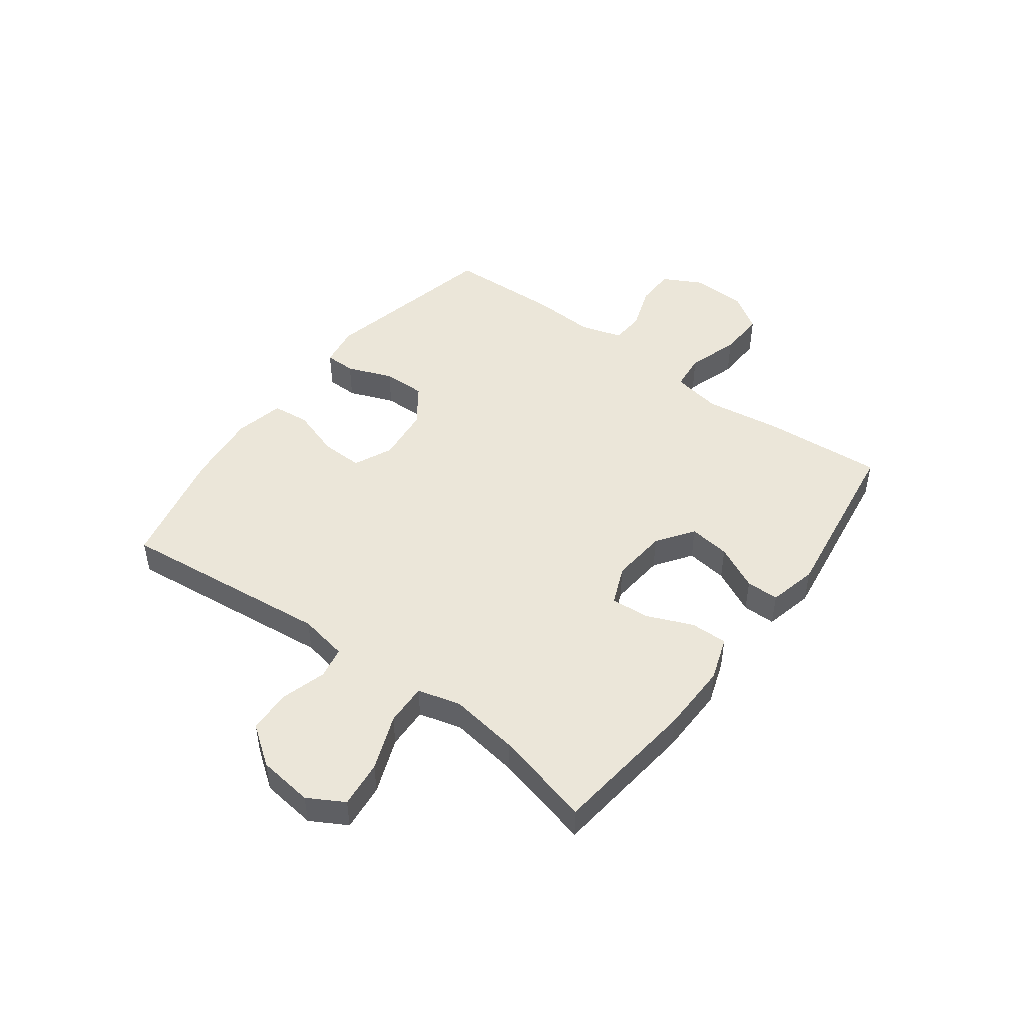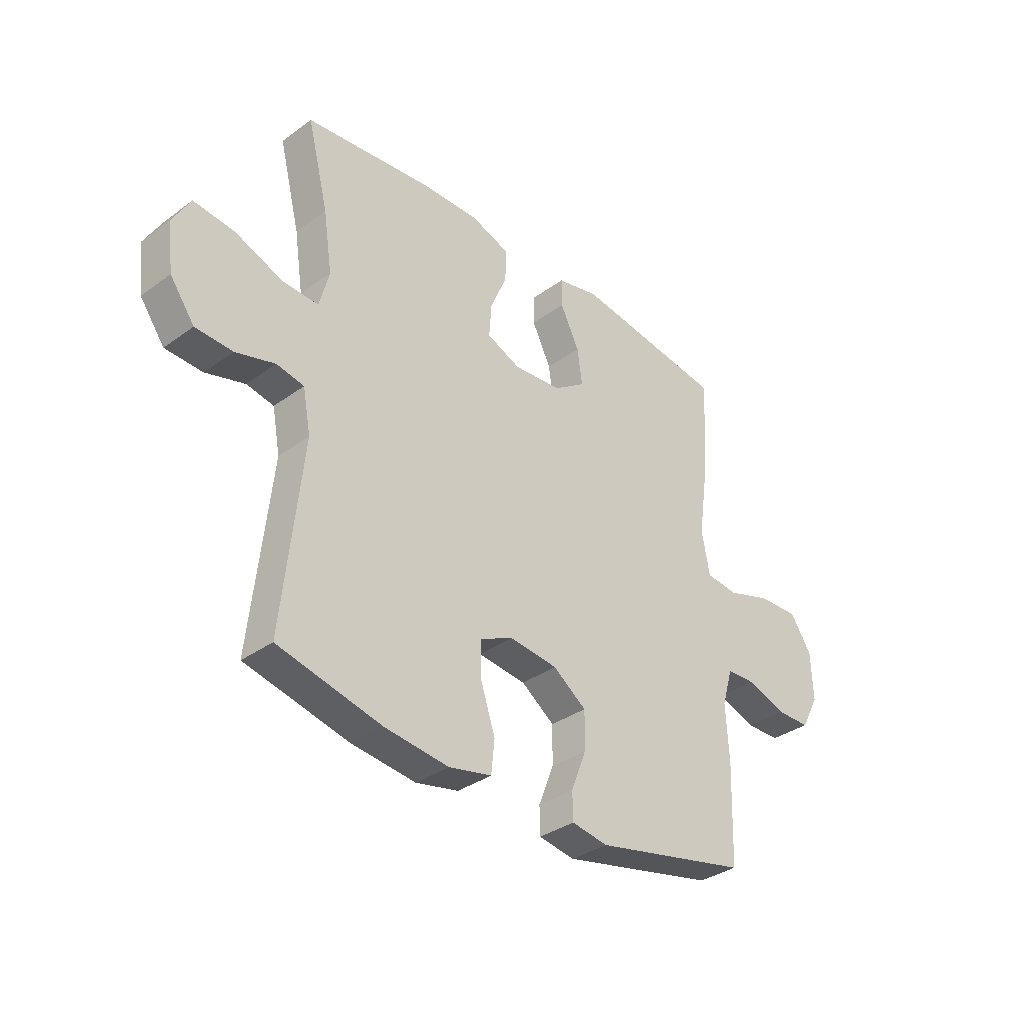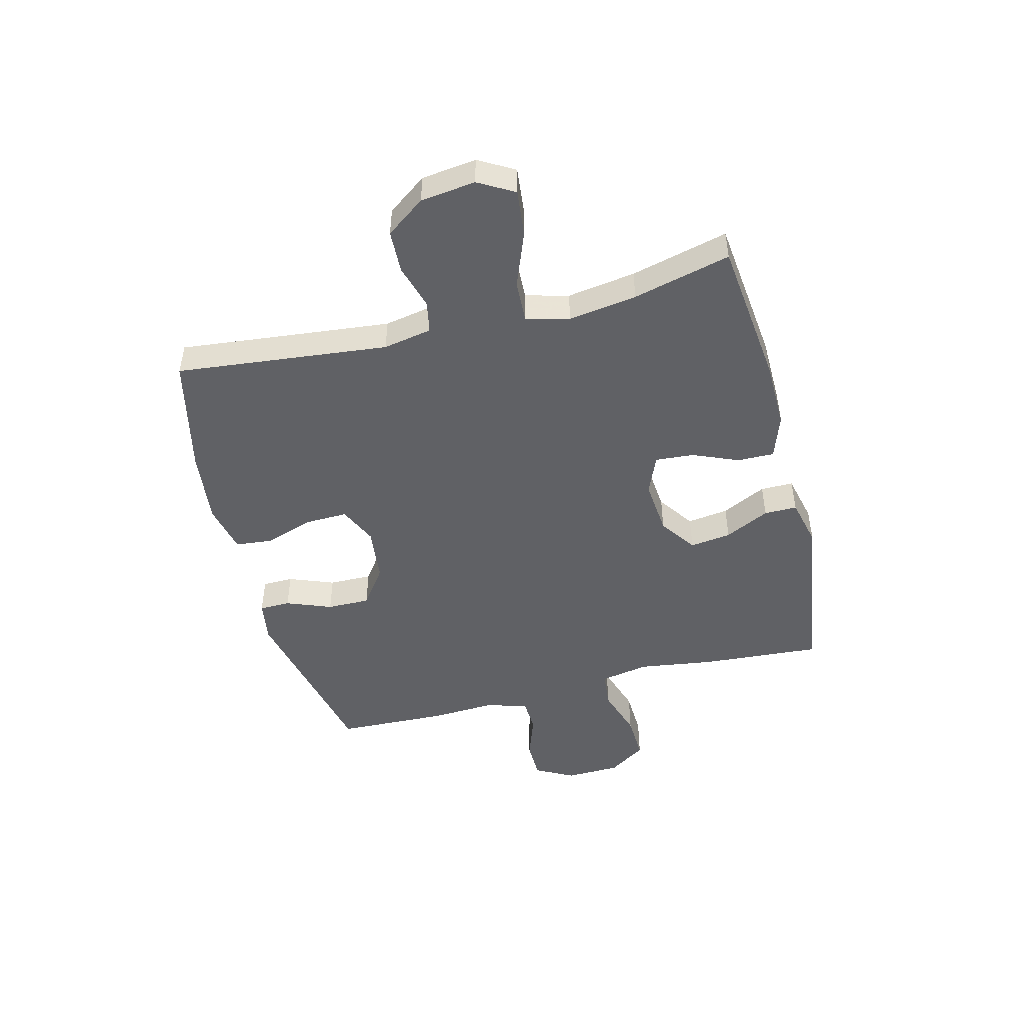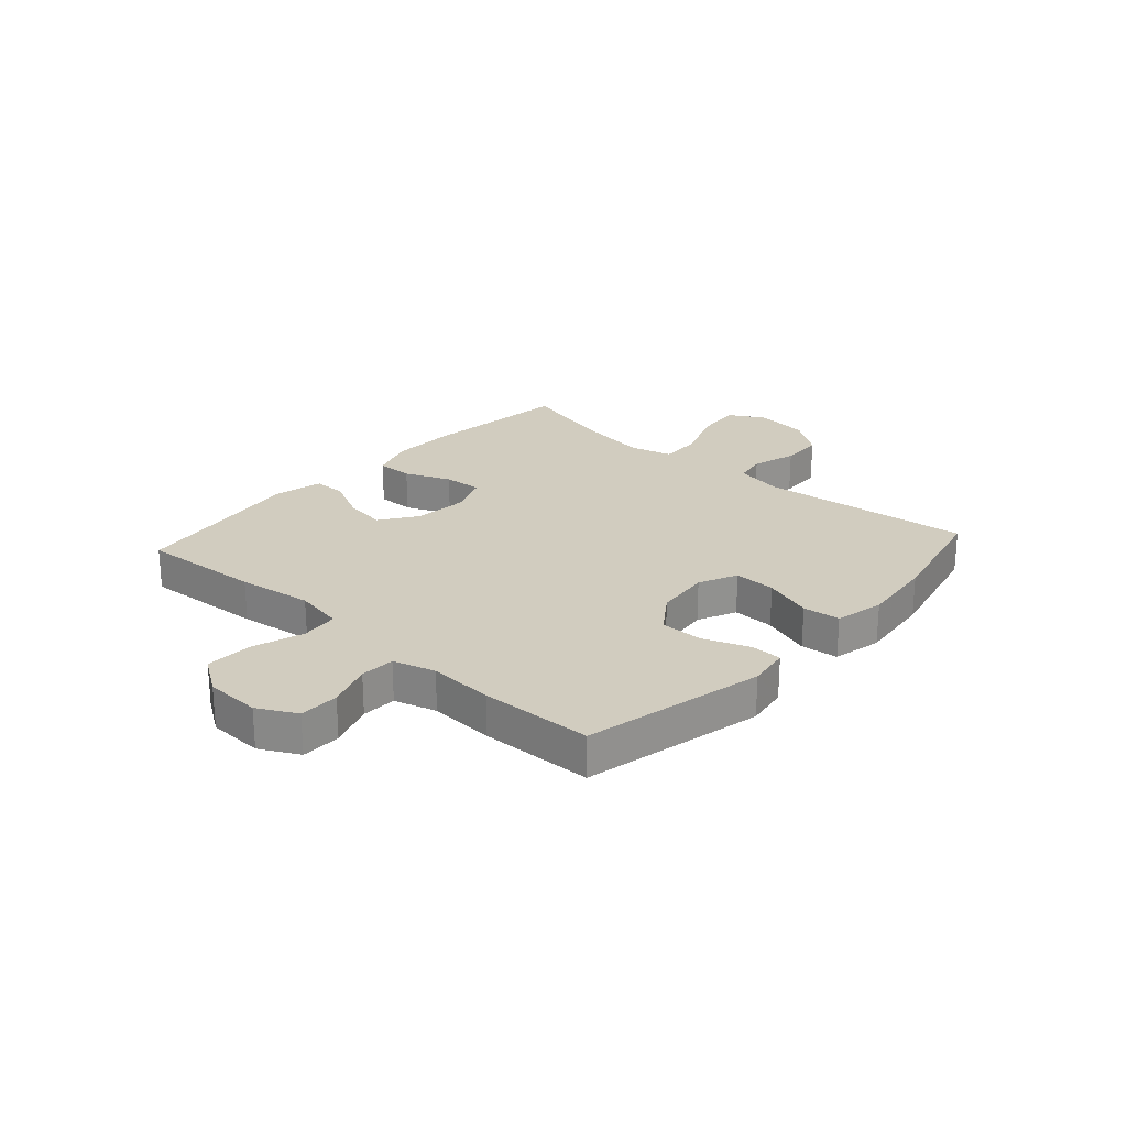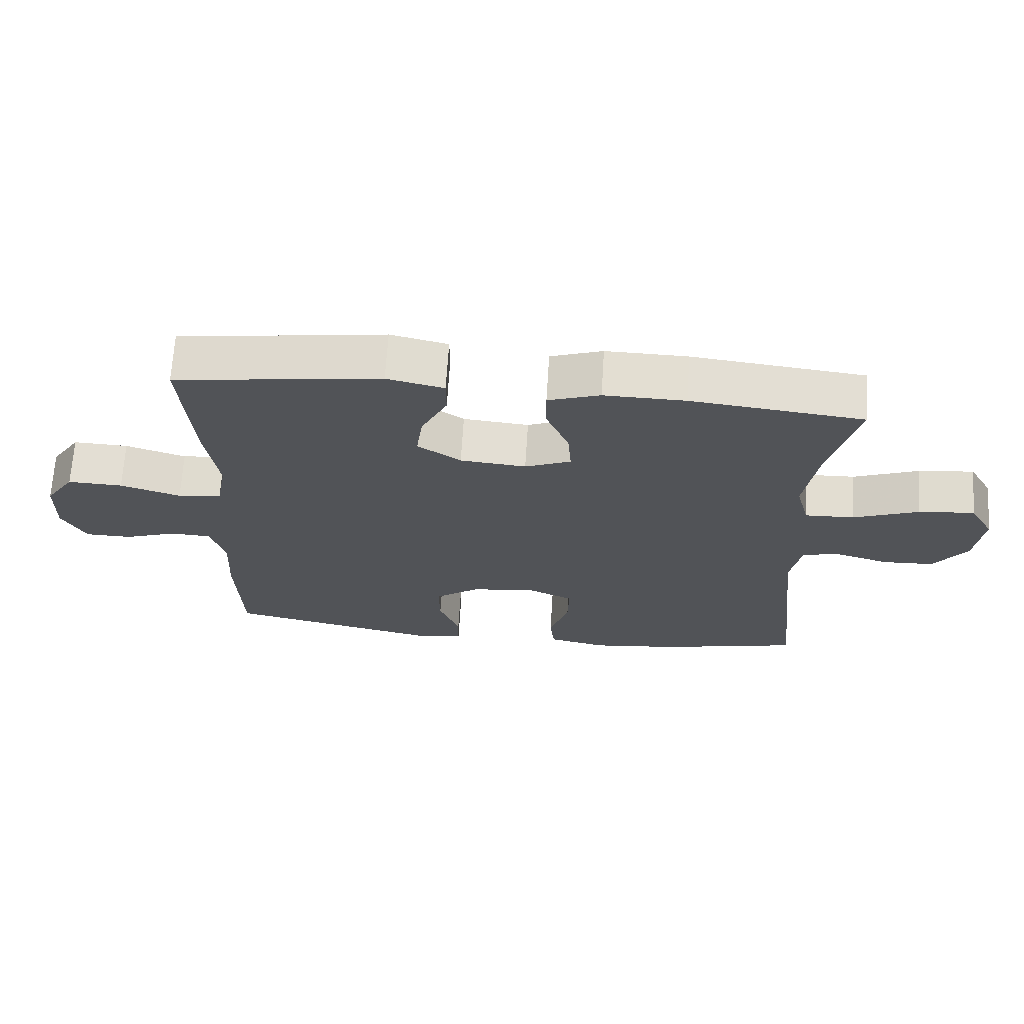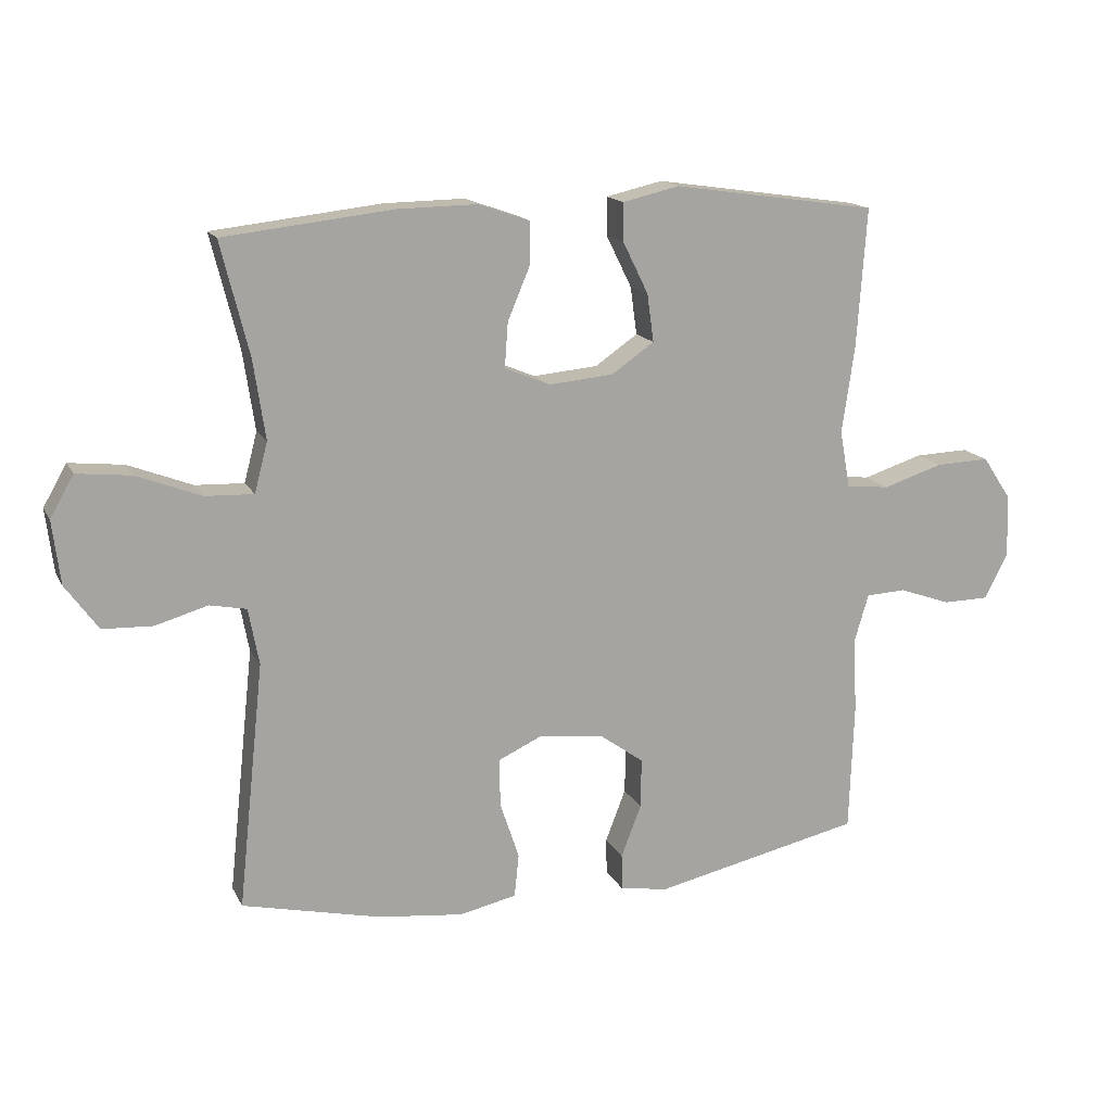
<metadata>
{"format":"obj","ext":"obj","renderer":"f3d","projection":"perspective","resolution":1024,"background":"white","views":[{"elev":47.3,"azim":-53.3,"up":"+Y"},{"elev":-34.6,"azim":-45.8,"up":"+Z"},{"elev":-47.9,"azim":-75.7,"up":"+Y"},{"elev":24.2,"azim":132.0,"up":"+Y"},{"elev":67.8,"azim":-176.4,"up":"+Z"},{"elev":15.4,"azim":-19.2,"up":"+Z"}]}
</metadata>
<code>
v -0.5 0.07 -0.5
v -0.46 0.07 -0.125
v -0.476 0.07 -0.039
v -0.532 0.07 -0.028
v -0.612 0.07 -0.051
v -0.688 0.07 -0.048
v -0.738 0.07 0.021
v -0.75 0.07 0.118
v -0.714 0.07 0.181
v -0.631 0.07 0.172
v -0.533 0.07 0.134
v -0.459 0.07 0.131
v -0.439 0.07 0.207
v -0.457 0.07 0.328
v -0.5 0.07 0.5
v -0.242 0.07 0.529
v -0.12 0.07 0.531
v -0.042 0.07 0.504
v -0.043 0.07 0.439
v -0.077 0.07 0.358
v -0.082 0.07 0.29
v -0.013 0.07 0.261
v 0.086 0.07 0.27
v 0.151 0.07 0.315
v 0.141 0.07 0.388
v 0.102 0.07 0.467
v 0.102 0.07 0.525
v 0.188 0.07 0.545
v 0.5 0.07 0.5
v 0.485 0.07 0.286
v 0.466 0.07 0.154
v 0.482 0.07 0.067
v 0.548 0.07 0.06
v 0.639 0.07 0.089
v 0.722 0.07 0.092
v 0.766 0.07 0.026
v 0.769 0.07 -0.071
v 0.733 0.07 -0.139
v 0.663 0.07 -0.14
v 0.584 0.07 -0.112
v 0.523 0.07 -0.115
v 0.501 0.07 -0.189
v 0.507 0.07 -0.303
v 0.5 0.07 -0.5
v 0.182 0.07 -0.57
v 0.108 0.07 -0.558
v 0.107 0.07 -0.503
v 0.138 0.07 -0.423
v 0.139 0.07 -0.347
v 0.071 0.07 -0.298
v -0.027 0.07 -0.287
v -0.095 0.07 -0.318
v -0.093 0.07 -0.392
v -0.064 0.07 -0.479
v -0.071 0.07 -0.545
v -0.158 0.07 -0.564
v -0.289 0.07 -0.549
v -0.5 0 -0.5
v -0.46 0 -0.125
v -0.476 0 -0.039
v -0.532 0 -0.028
v -0.612 0 -0.051
v -0.688 0 -0.048
v -0.738 0 0.021
v -0.75 0 0.118
v -0.714 0 0.181
v -0.631 0 0.172
v -0.533 0 0.134
v -0.459 0 0.131
v -0.439 0 0.207
v -0.457 0 0.328
v -0.5 0 0.5
v -0.242 0 0.529
v -0.12 0 0.531
v -0.042 0 0.504
v -0.043 0 0.439
v -0.077 0 0.358
v -0.082 0 0.29
v -0.013 0 0.261
v 0.086 0 0.27
v 0.151 0 0.315
v 0.141 0 0.388
v 0.102 0 0.467
v 0.102 0 0.525
v 0.188 0 0.545
v 0.5 0 0.5
v 0.485 0 0.286
v 0.466 0 0.154
v 0.482 0 0.067
v 0.548 0 0.06
v 0.639 0 0.089
v 0.722 0 0.092
v 0.766 0 0.026
v 0.769 0 -0.071
v 0.733 0 -0.139
v 0.663 0 -0.14
v 0.584 0 -0.112
v 0.523 0 -0.115
v 0.501 0 -0.189
v 0.507 0 -0.303
v 0.5 0 -0.5
v 0.182 0 -0.57
v 0.108 0 -0.558
v 0.107 0 -0.503
v 0.138 0 -0.423
v 0.139 0 -0.347
v 0.071 0 -0.298
v -0.027 0 -0.287
v -0.095 0 -0.318
v -0.093 0 -0.392
v -0.064 0 -0.479
v -0.071 0 -0.545
v -0.158 0 -0.564
v -0.289 0 -0.549
f 56 57 1 2
f 53 54 55 56
f 52 53 56 2
f 51 52 2 3
f 50 51 3
f 45 46 47 48
f 45 48 49
f 42 43 44 45
f 41 42 45 49
f 37 38 39 40
f 37 40 41
f 36 37 41
f 33 34 35 36
f 32 33 36 41
f 28 29 30 31
f 28 31 32
f 25 26 27 28
f 24 25 28 32
f 23 24 32 41
f 17 18 19 20
f 17 20 21
f 14 15 16 17
f 13 14 17 21
f 12 13 21 22
f 8 9 10 11
f 8 11 12
f 7 8 12
f 4 5 6 7
f 3 4 7 12
f 50 3 12 22
f 41 49 50
f 22 23 41 50
f 59 58 114 113
f 113 112 111 110
f 59 113 110 109
f 60 59 109 108
f 60 108 107
f 105 104 103 102
f 106 105 102
f 102 101 100 99
f 106 102 99 98
f 97 96 95 94
f 98 97 94
f 98 94 93
f 93 92 91 90
f 98 93 90 89
f 88 87 86 85
f 89 88 85
f 85 84 83 82
f 89 85 82 81
f 98 89 81 80
f 77 76 75 74
f 78 77 74
f 74 73 72 71
f 78 74 71 70
f 79 78 70 69
f 68 67 66 65
f 69 68 65
f 69 65 64
f 64 63 62 61
f 69 64 61 60
f 79 69 60 107
f 107 106 98
f 107 98 80 79
f 1 58 59 2
f 2 59 60 3
f 3 60 61 4
f 4 61 62 5
f 5 62 63 6
f 6 63 64 7
f 7 64 65 8
f 8 65 66 9
f 9 66 67 10
f 10 67 68 11
f 11 68 69 12
f 12 69 70 13
f 13 70 71 14
f 14 71 72 15
f 15 72 73 16
f 16 73 74 17
f 17 74 75 18
f 18 75 76 19
f 19 76 77 20
f 20 77 78 21
f 21 78 79 22
f 22 79 80 23
f 23 80 81 24
f 24 81 82 25
f 25 82 83 26
f 26 83 84 27
f 27 84 85 28
f 28 85 86 29
f 29 86 87 30
f 30 87 88 31
f 31 88 89 32
f 32 89 90 33
f 33 90 91 34
f 34 91 92 35
f 35 92 93 36
f 36 93 94 37
f 37 94 95 38
f 38 95 96 39
f 39 96 97 40
f 40 97 98 41
f 41 98 99 42
f 42 99 100 43
f 43 100 101 44
f 44 101 102 45
f 45 102 103 46
f 46 103 104 47
f 47 104 105 48
f 48 105 106 49
f 49 106 107 50
f 50 107 108 51
f 51 108 109 52
f 52 109 110 53
f 53 110 111 54
f 54 111 112 55
f 55 112 113 56
f 56 113 114 57
f 57 114 58 1

</code>
